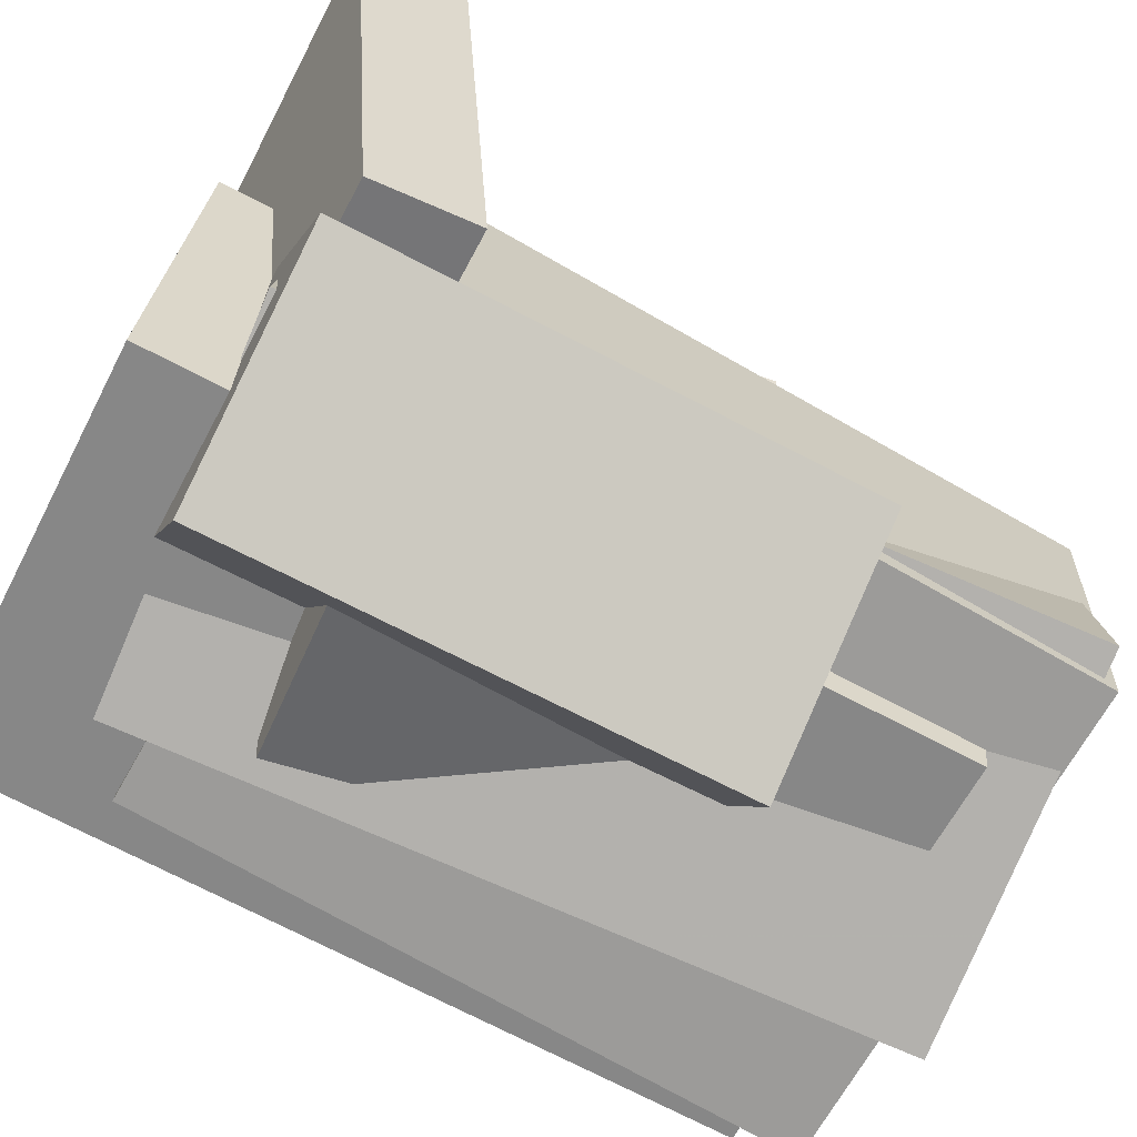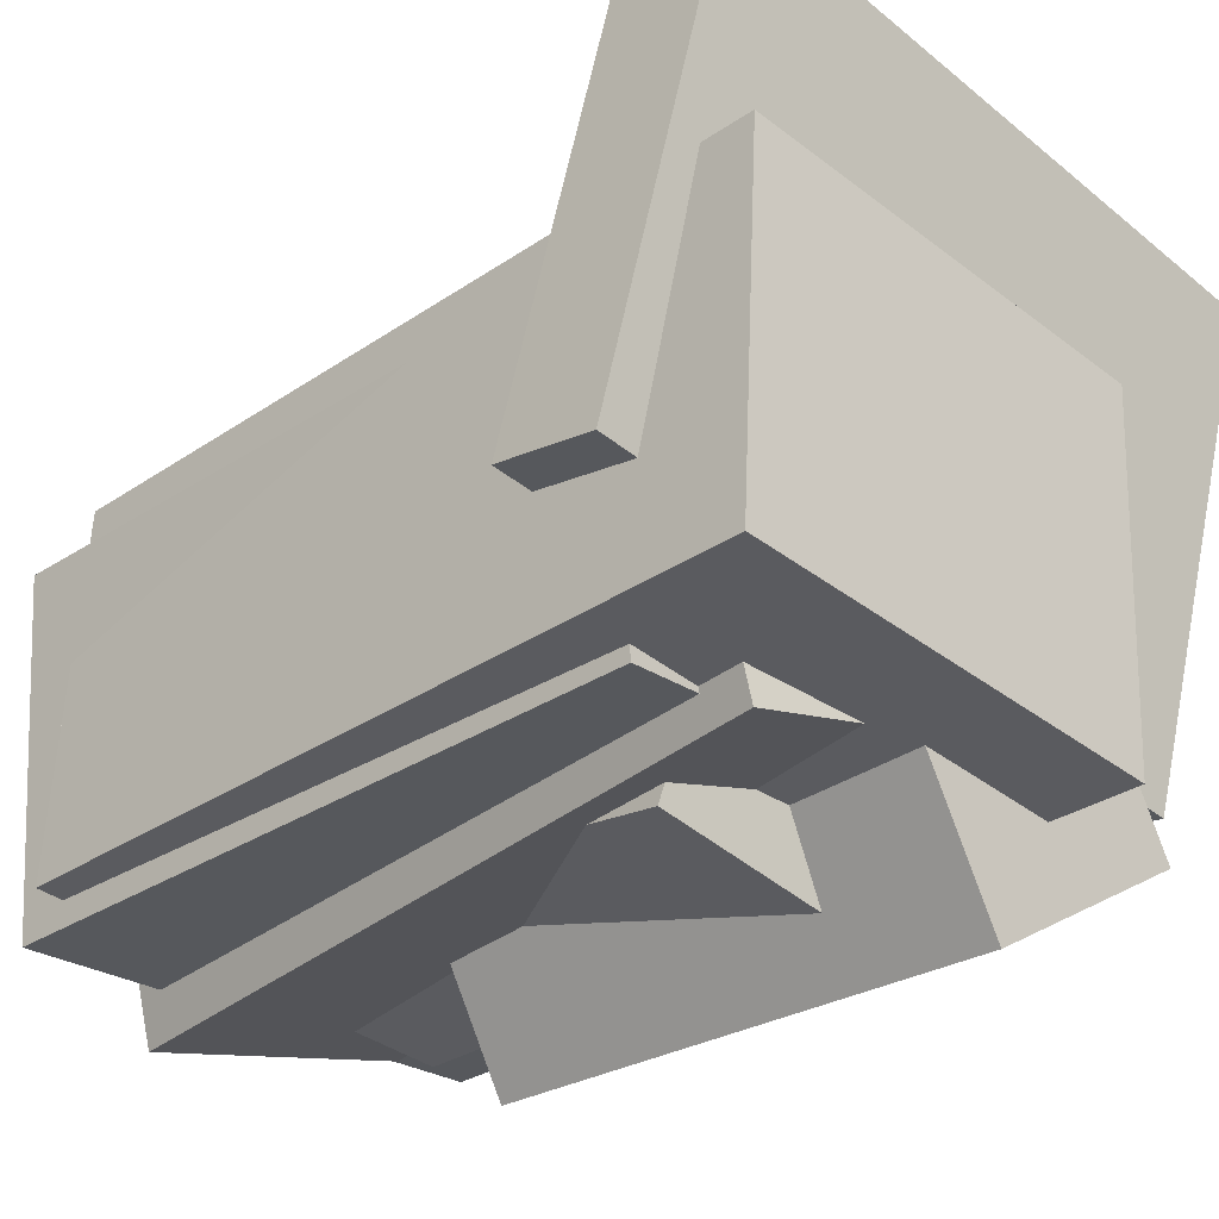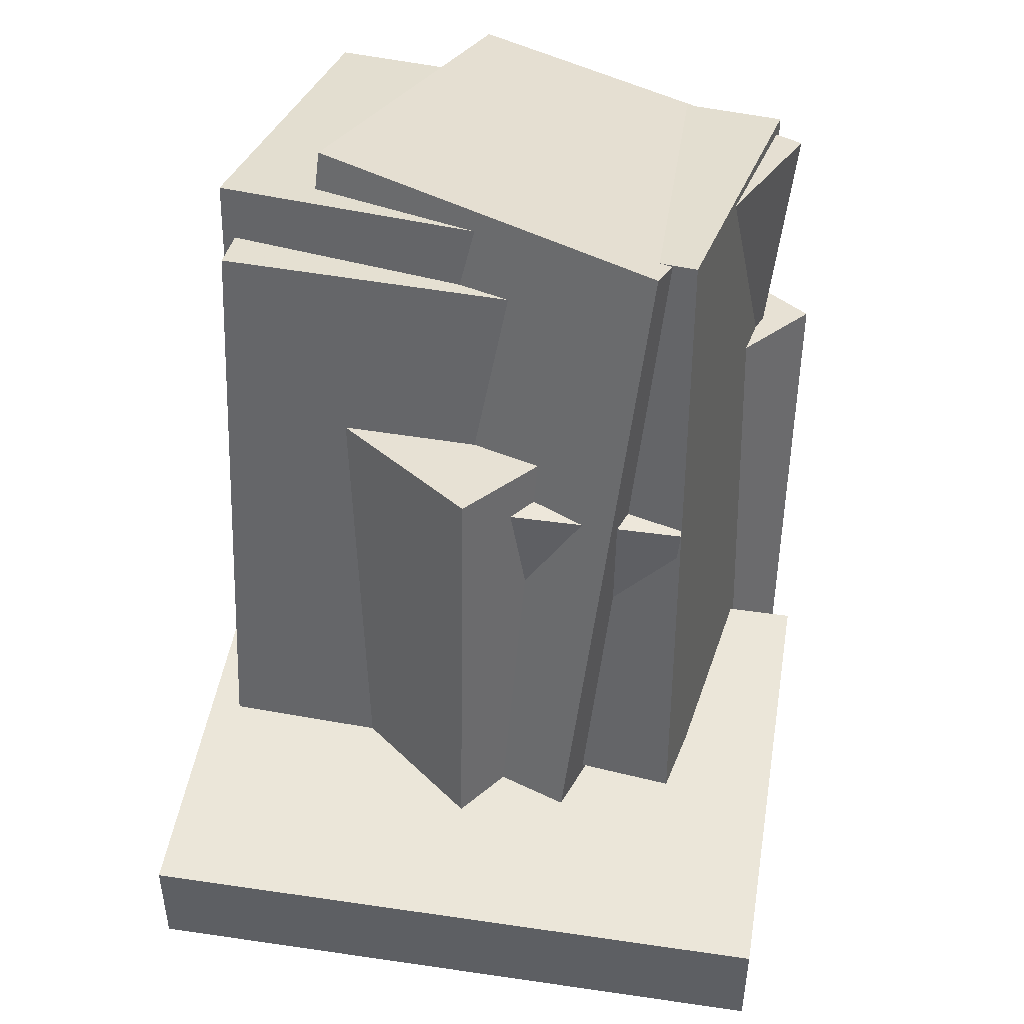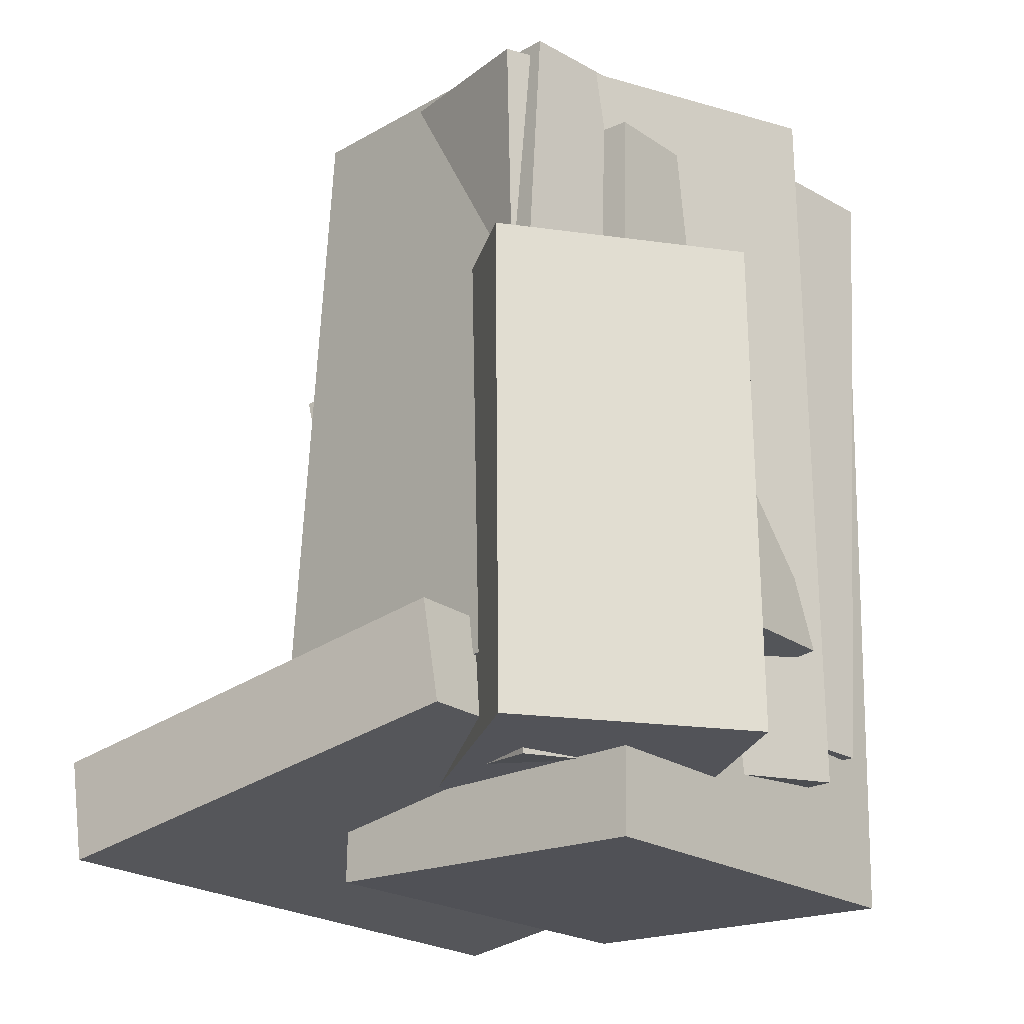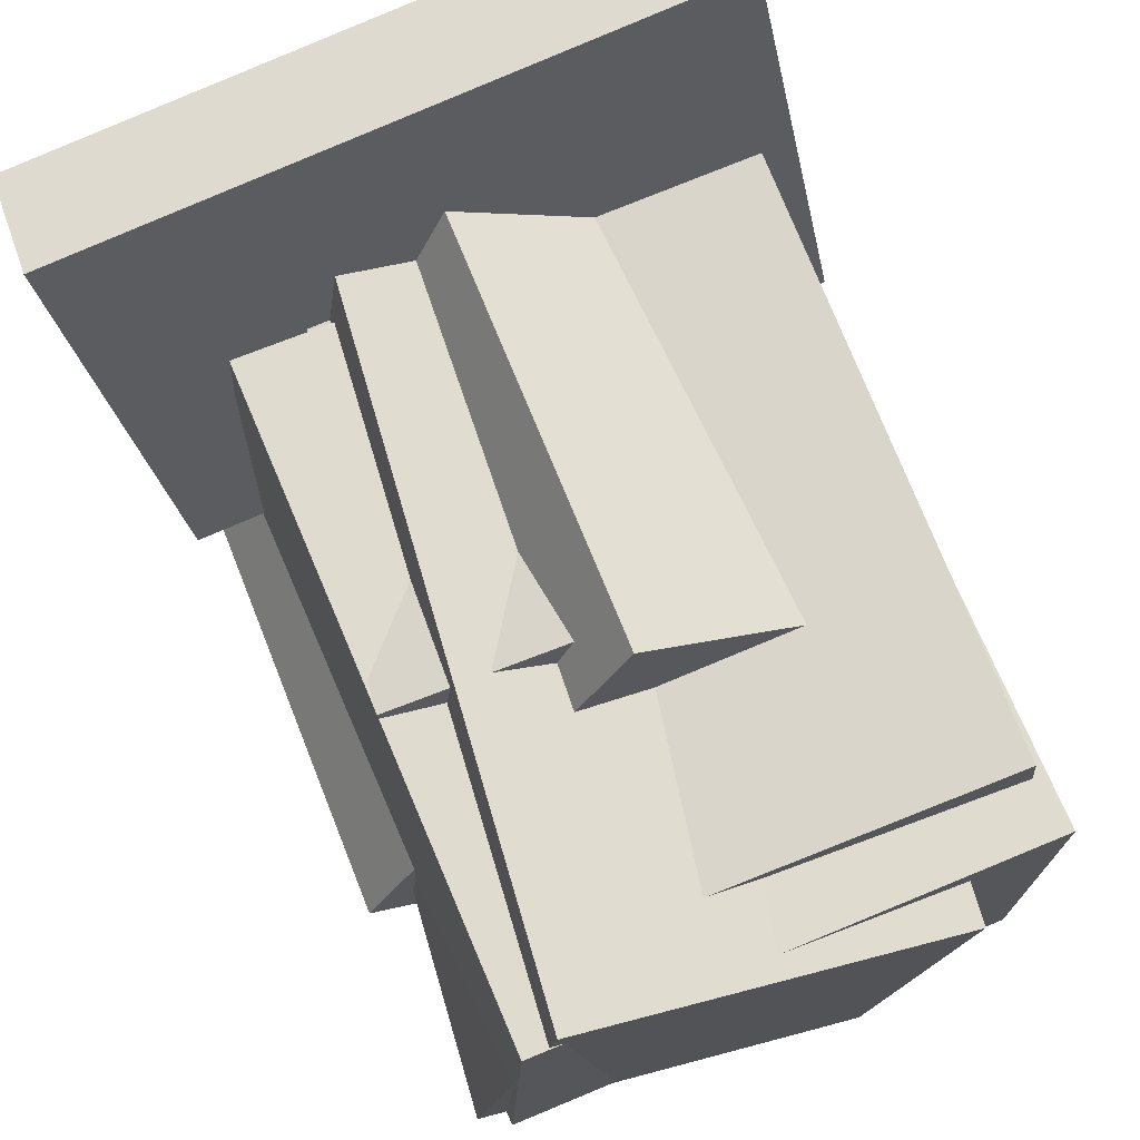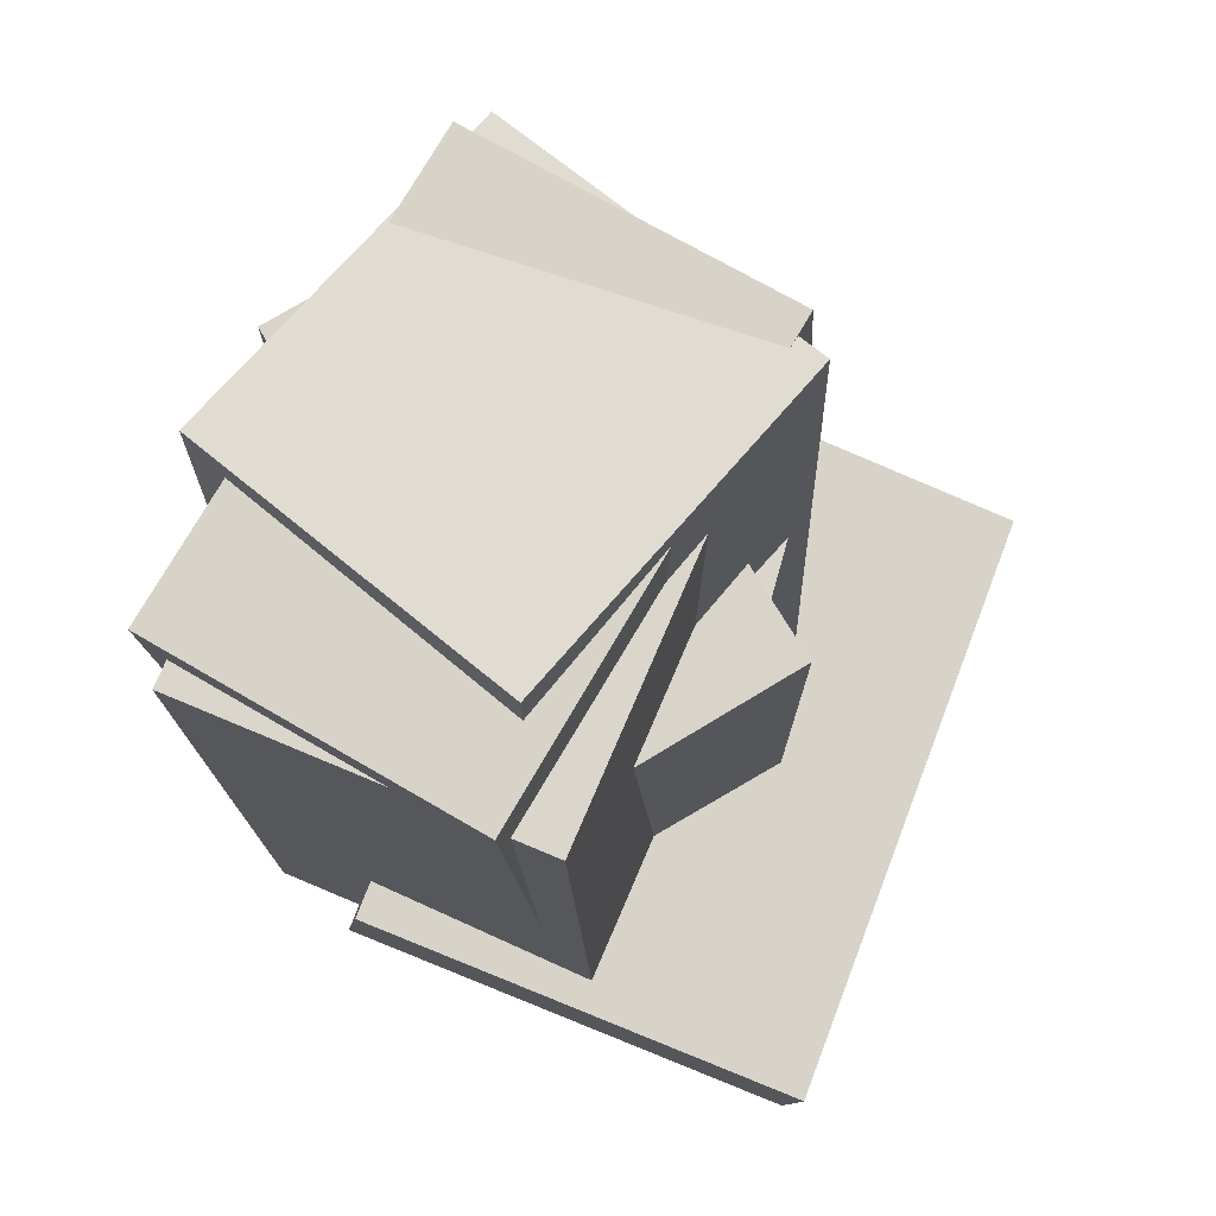
<metadata>
{"format":"obj","ext":"obj","renderer":"f3d","projection":"perspective","resolution":1024,"background":"white","views":[{"elev":-67.4,"azim":61.3,"up":"+Z"},{"elev":-26.7,"azim":-47.0,"up":"+Z"},{"elev":39.1,"azim":17.5,"up":"+Y"},{"elev":-23.4,"azim":136.3,"up":"+Y"},{"elev":68.2,"azim":157.6,"up":"+Z"},{"elev":76.1,"azim":-60.7,"up":"+Y"}]}
</metadata>
<code>
v -0.1682 -0.4598 -0.3556
v -0.2452 -0.4186 0.05801
v -0.07791 0.3995 -0.4243
v -0.1548 0.4407 -0.01066
v 0.2686 -0.4989 -0.2705
v 0.1917 -0.4578 0.1431
v 0.3589 0.3604 -0.3392
v 0.282 0.4016 0.07444
f 1.0 7.0 5.0
f 1.0 3.0 7.0
f 1.0 4.0 3.0
f 1.0 2.0 4.0
f 3.0 8.0 7.0
f 3.0 4.0 8.0
f 5.0 7.0 8.0
f 5.0 8.0 6.0
f 1.0 5.0 6.0
f 1.0 6.0 2.0
f 2.0 6.0 8.0
f 2.0 8.0 4.0
v -0.3149 -0.5792 -0.2953
v -0.2685 -0.56 0.1282
v -0.2925 0.3128 -0.3382
v -0.2461 0.332 0.08533
v 0.1872 -0.5944 -0.3497
v 0.2336 -0.5752 0.07379
v 0.2096 0.2976 -0.3925
v 0.256 0.3167 0.03094
f 9.0 15.0 13.0
f 9.0 11.0 15.0
f 9.0 12.0 11.0
f 9.0 10.0 12.0
f 11.0 16.0 15.0
f 11.0 12.0 16.0
f 13.0 15.0 16.0
f 13.0 16.0 14.0
f 9.0 13.0 14.0
f 9.0 14.0 10.0
f 10.0 14.0 16.0
f 10.0 16.0 12.0
v -0.1174 -0.3092 -0.3822
v -0.01515 -0.3885 0.06946
v -0.05754 0.1415 -0.3166
v 0.04475 0.06222 0.135
v 0.161 -0.3363 -0.45
v 0.2632 -0.4156 0.001643
v 0.2209 0.1144 -0.3844
v 0.3231 0.03509 0.06723
f 17.0 23.0 21.0
f 17.0 19.0 23.0
f 17.0 20.0 19.0
f 17.0 18.0 20.0
f 19.0 24.0 23.0
f 19.0 20.0 24.0
f 21.0 23.0 24.0
f 21.0 24.0 22.0
f 17.0 21.0 22.0
f 17.0 22.0 18.0
f 18.0 22.0 24.0
f 18.0 24.0 20.0
v -0.2531 -0.4037 -0.3272
v -0.2608 -0.3797 0.07269
v -0.2609 0.3693 -0.3738
v -0.2687 0.3933 0.02613
v 0.3336 -0.3971 -0.3162
v 0.3259 -0.3731 0.08365
v 0.3258 0.3759 -0.3628
v 0.3181 0.3999 0.03708
f 25.0 31.0 29.0
f 25.0 27.0 31.0
f 25.0 28.0 27.0
f 25.0 26.0 28.0
f 27.0 32.0 31.0
f 27.0 28.0 32.0
f 29.0 31.0 32.0
f 29.0 32.0 30.0
f 25.0 29.0 30.0
f 25.0 30.0 26.0
f 26.0 30.0 32.0
f 26.0 32.0 28.0
v -0.3455 -0.452 -0.1695
v -0.267 -0.5348 0.3838
v -0.3396 -0.3276 -0.1517
v -0.2611 -0.4104 0.4016
v 0.4054 -0.4721 -0.2791
v 0.4839 -0.5549 0.2742
v 0.4113 -0.3477 -0.2613
v 0.4898 -0.4305 0.292
f 33.0 39.0 37.0
f 33.0 35.0 39.0
f 33.0 36.0 35.0
f 33.0 34.0 36.0
f 35.0 40.0 39.0
f 35.0 36.0 40.0
f 37.0 39.0 40.0
f 37.0 40.0 38.0
f 33.0 37.0 38.0
f 33.0 38.0 34.0
f 34.0 38.0 40.0
f 34.0 40.0 36.0
v 0.1094 -0.4908 -0.4943
v -0.1909 -0.4838 0.0371
v 0.1183 0.1069 -0.4972
v -0.182 0.1139 0.0342
v 0.3753 -0.494 -0.3439
v 0.07505 -0.487 0.1874
v 0.3842 0.1036 -0.3468
v 0.08396 0.1107 0.1845
f 41.0 47.0 45.0
f 41.0 43.0 47.0
f 41.0 44.0 43.0
f 41.0 42.0 44.0
f 43.0 48.0 47.0
f 43.0 44.0 48.0
f 45.0 47.0 48.0
f 45.0 48.0 46.0
f 41.0 45.0 46.0
f 41.0 46.0 42.0
f 42.0 46.0 48.0
f 42.0 48.0 44.0

</code>
